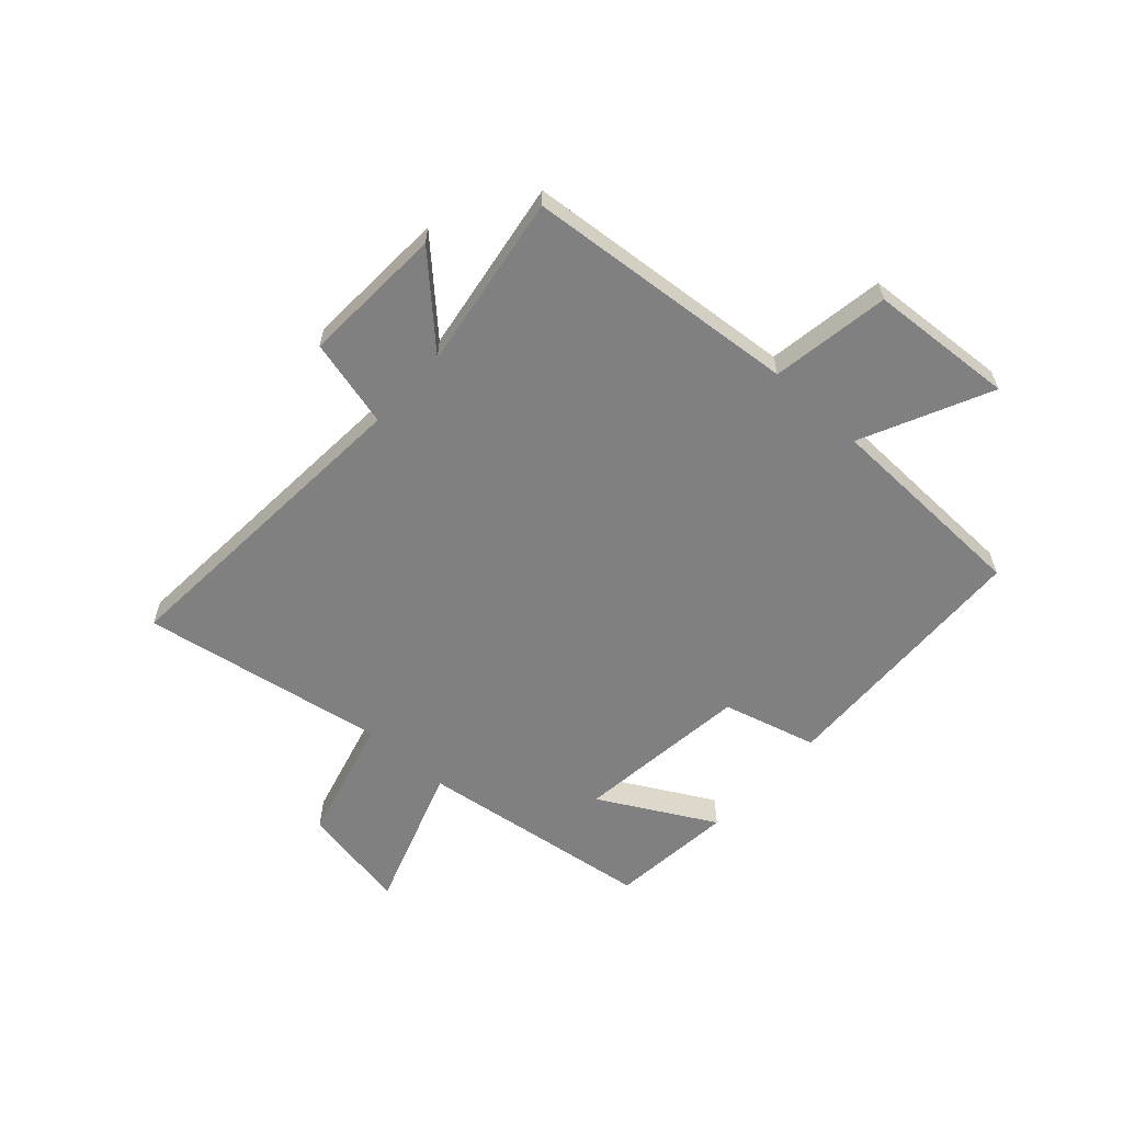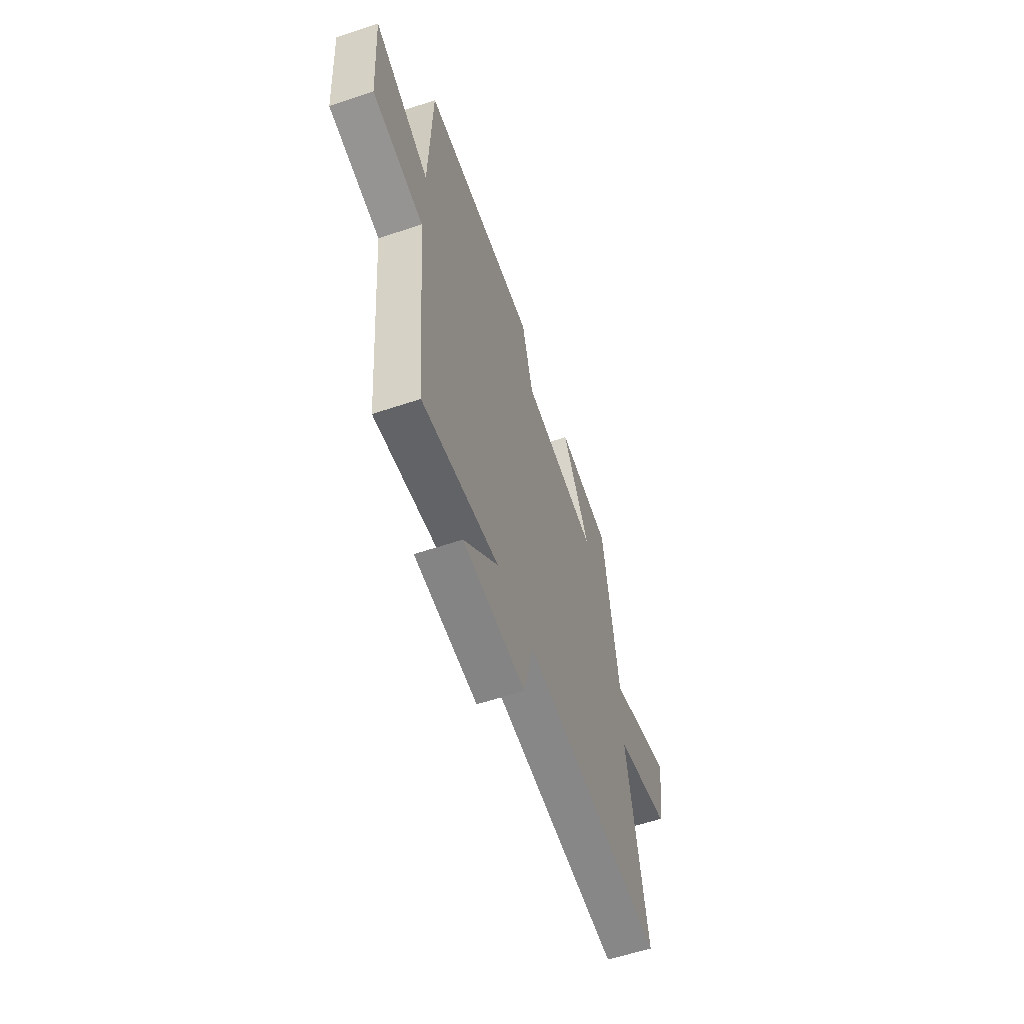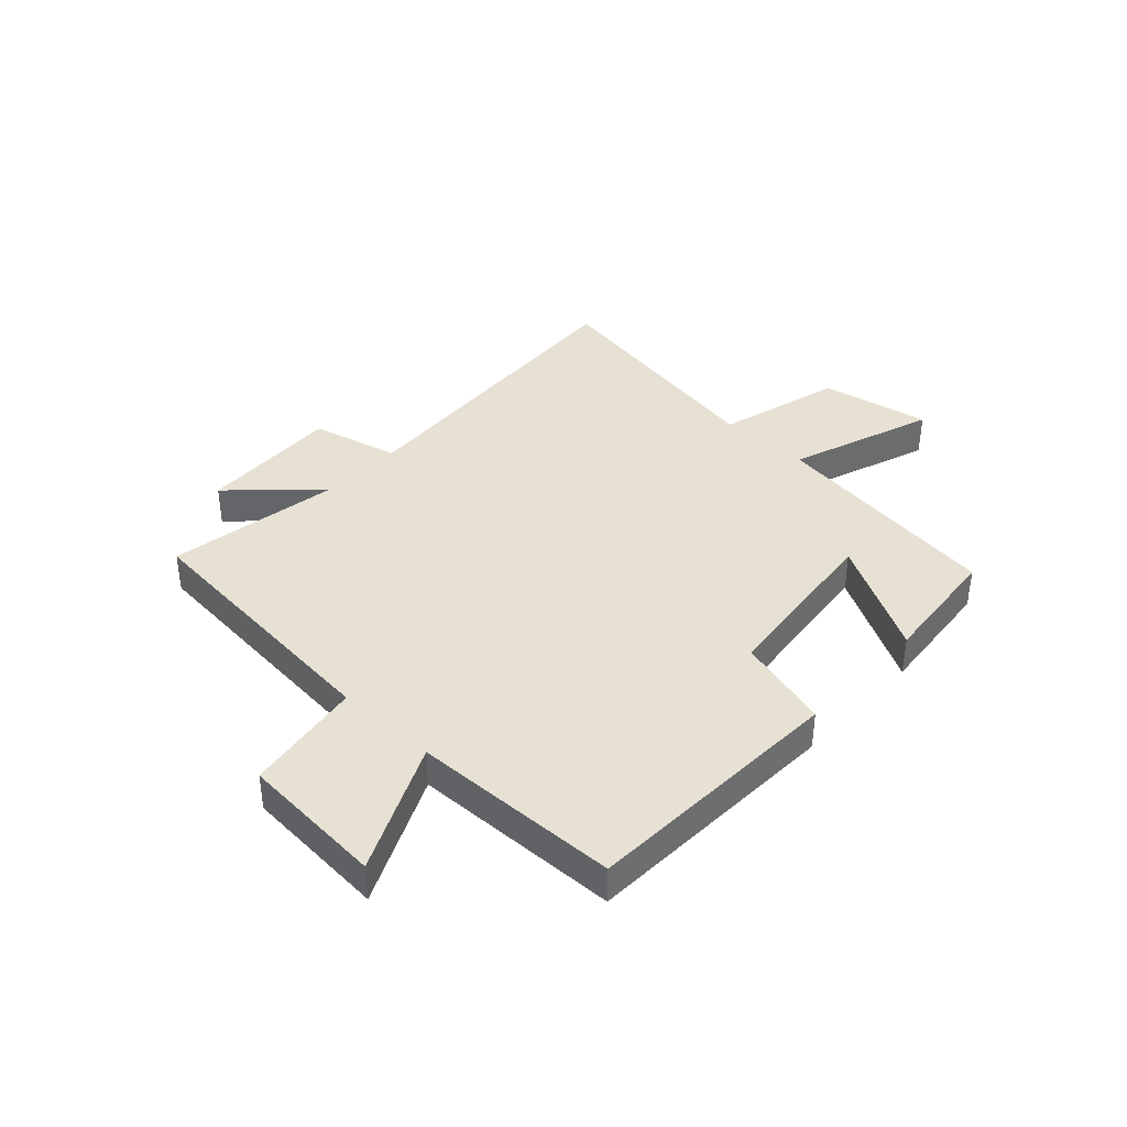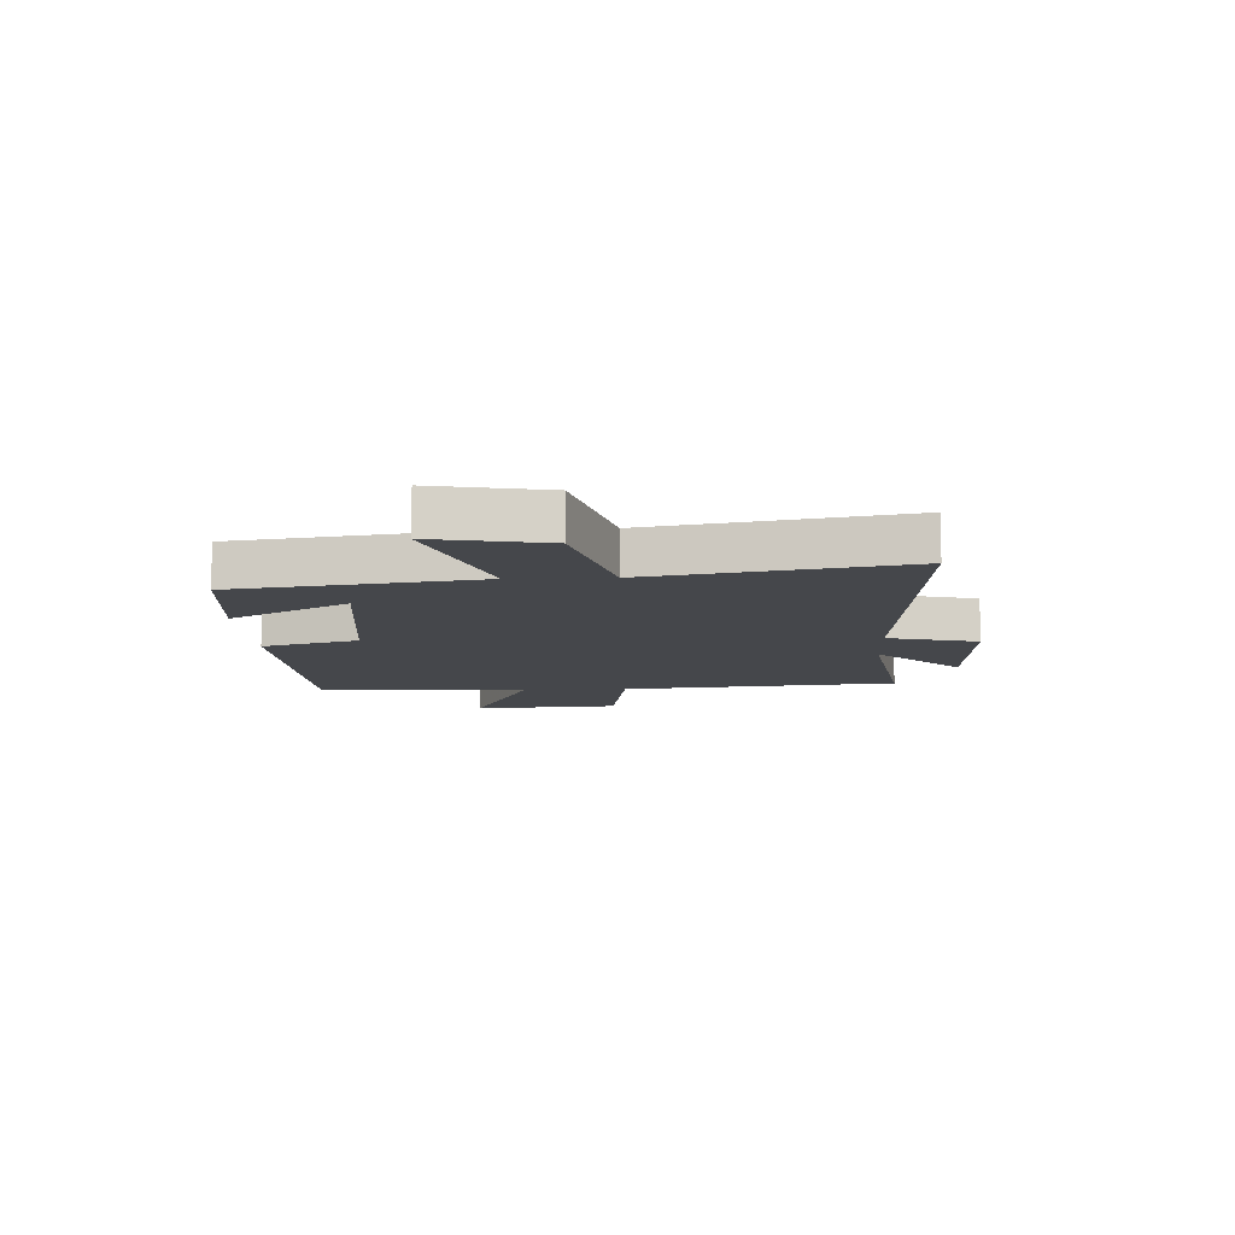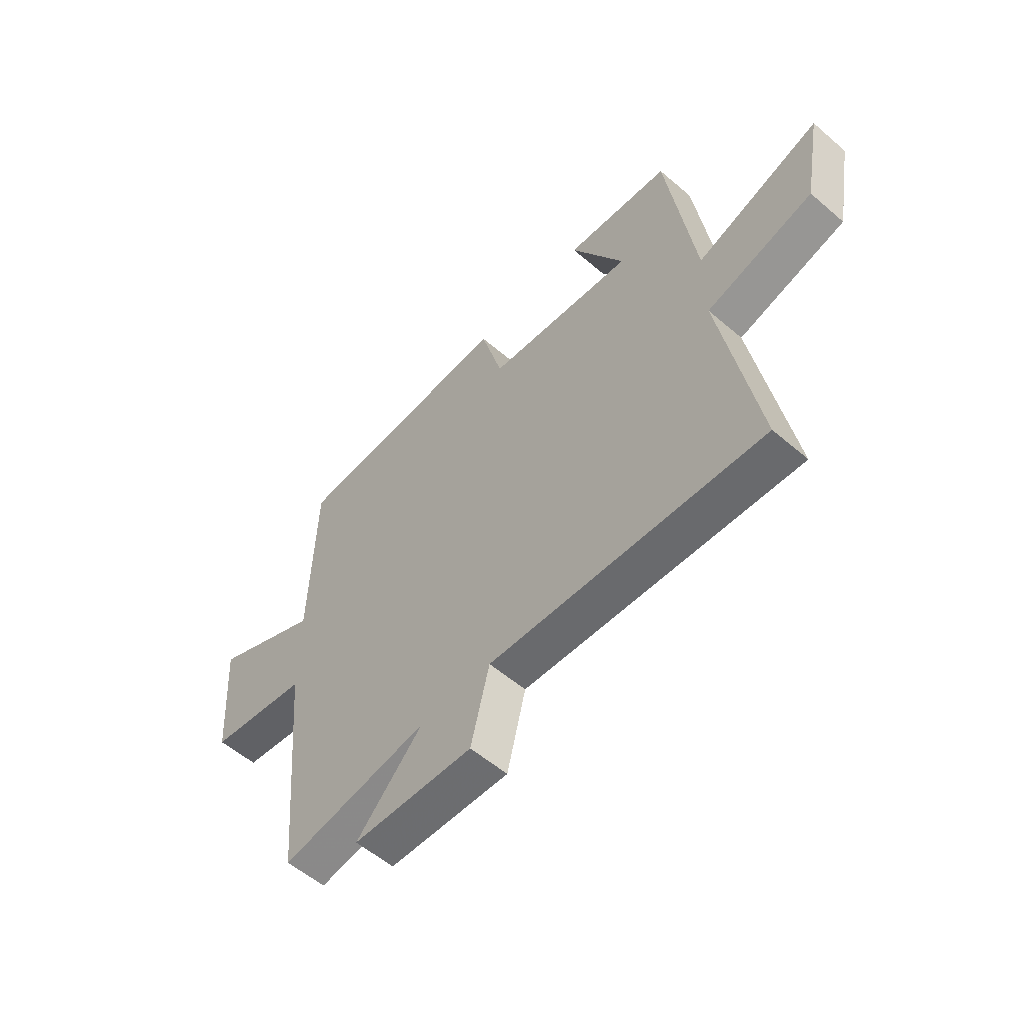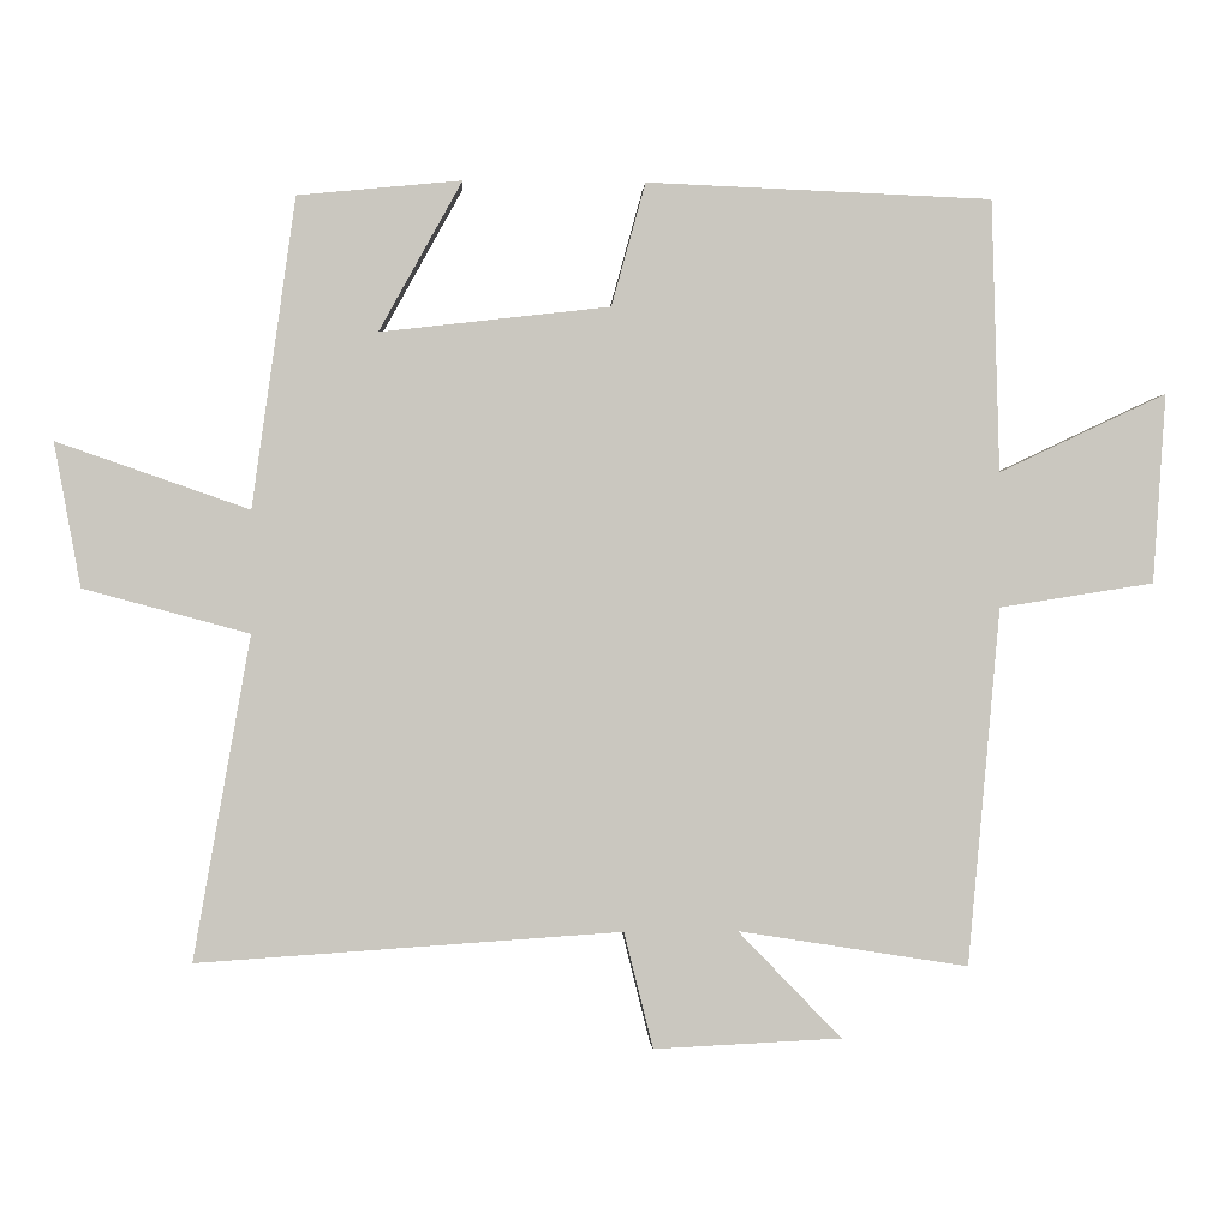
<metadata>
{"format":"obj","ext":"obj","renderer":"f3d","projection":"perspective","resolution":1024,"background":"white","views":[{"elev":-60.1,"azim":-132.3,"up":"+Y"},{"elev":-59.1,"azim":-70.9,"up":"+Z"},{"elev":38.7,"azim":-47.0,"up":"+Y"},{"elev":-10.6,"azim":92.7,"up":"+Y"},{"elev":-56.2,"azim":48.1,"up":"+Z"},{"elev":-0.9,"azim":176.6,"up":"+Z"}]}
</metadata>
<code>
v 0.576 0.07 -0.538
v 0.006 0.07 -0.5
v -0.033 0.07 -0.656
v -0.285 0.07 -0.644
v -0.146 0.07 -0.5
v -0.456 0.07 -0.549
v -0.5 0.07 -0.068
v -0.709 0.07 -0.035
v -0.727 0.07 0.221
v -0.5 0.07 0.114
v -0.49 0.07 0.482
v -0.023 0.07 0.5
v 0.023 0.07 0.333
v 0.333 0.07 0.297
v 0.221 0.07 0.5
v 0.442 0.07 0.478
v 0.5 0.07 0.06
v 0.759 0.07 0.15
v 0.723 0.07 -0.044
v 0.5 0.07 -0.104
v 0.576 0 -0.538
v 0.006 0 -0.5
v -0.033 0 -0.656
v -0.285 0 -0.644
v -0.146 0 -0.5
v -0.456 0 -0.549
v -0.5 0 -0.068
v -0.709 0 -0.035
v -0.727 0 0.221
v -0.5 0 0.114
v -0.49 0 0.482
v -0.023 0 0.5
v 0.023 0 0.333
v 0.333 0 0.297
v 0.221 0 0.5
v 0.442 0 0.478
v 0.5 0 0.06
v 0.759 0 0.15
v 0.723 0 -0.044
v 0.5 0 -0.104
f 17 18 19 20
f 16 17 20
f 14 15 16
f 14 16 20
f 20 1 2
f 14 20 2
f 13 14 2
f 13 2 3
f 12 13 3
f 11 12 3
f 10 11 3
f 7 8 9 10
f 5 6 7 10
f 3 4 5
f 3 5 10
f 40 39 38 37
f 40 37 36
f 36 35 34
f 40 36 34
f 22 21 40
f 22 40 34
f 22 34 33
f 23 22 33
f 23 33 32
f 23 32 31
f 23 31 30
f 30 29 28 27
f 30 27 26 25
f 25 24 23
f 30 25 23
f 1 21 22 2
f 2 22 23 3
f 3 23 24 4
f 4 24 25 5
f 5 25 26 6
f 6 26 27 7
f 7 27 28 8
f 8 28 29 9
f 9 29 30 10
f 10 30 31 11
f 11 31 32 12
f 12 32 33 13
f 13 33 34 14
f 14 34 35 15
f 15 35 36 16
f 16 36 37 17
f 17 37 38 18
f 18 38 39 19
f 19 39 40 20
f 20 40 21 1

</code>
